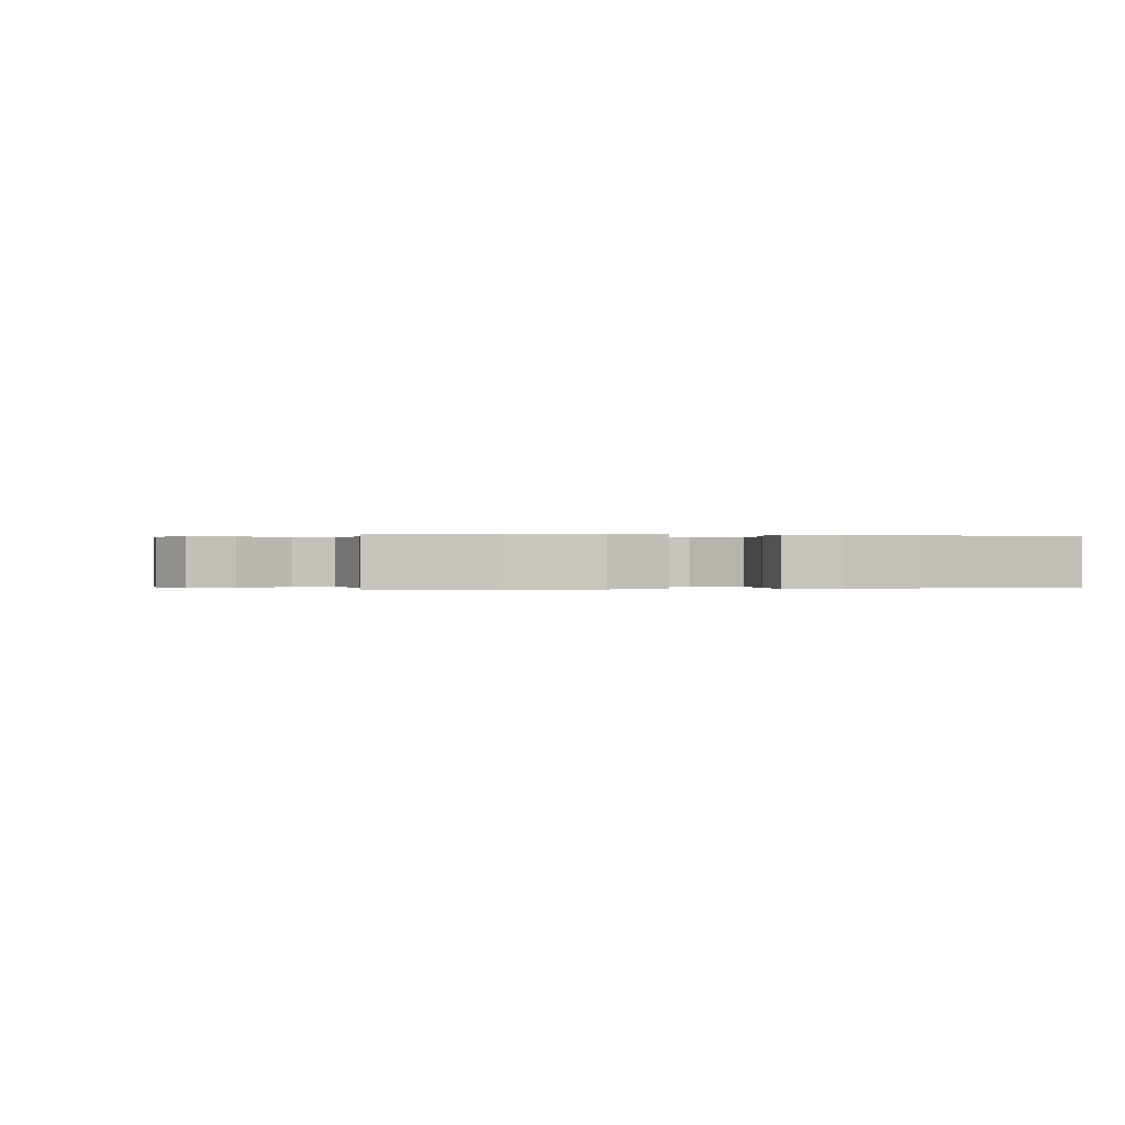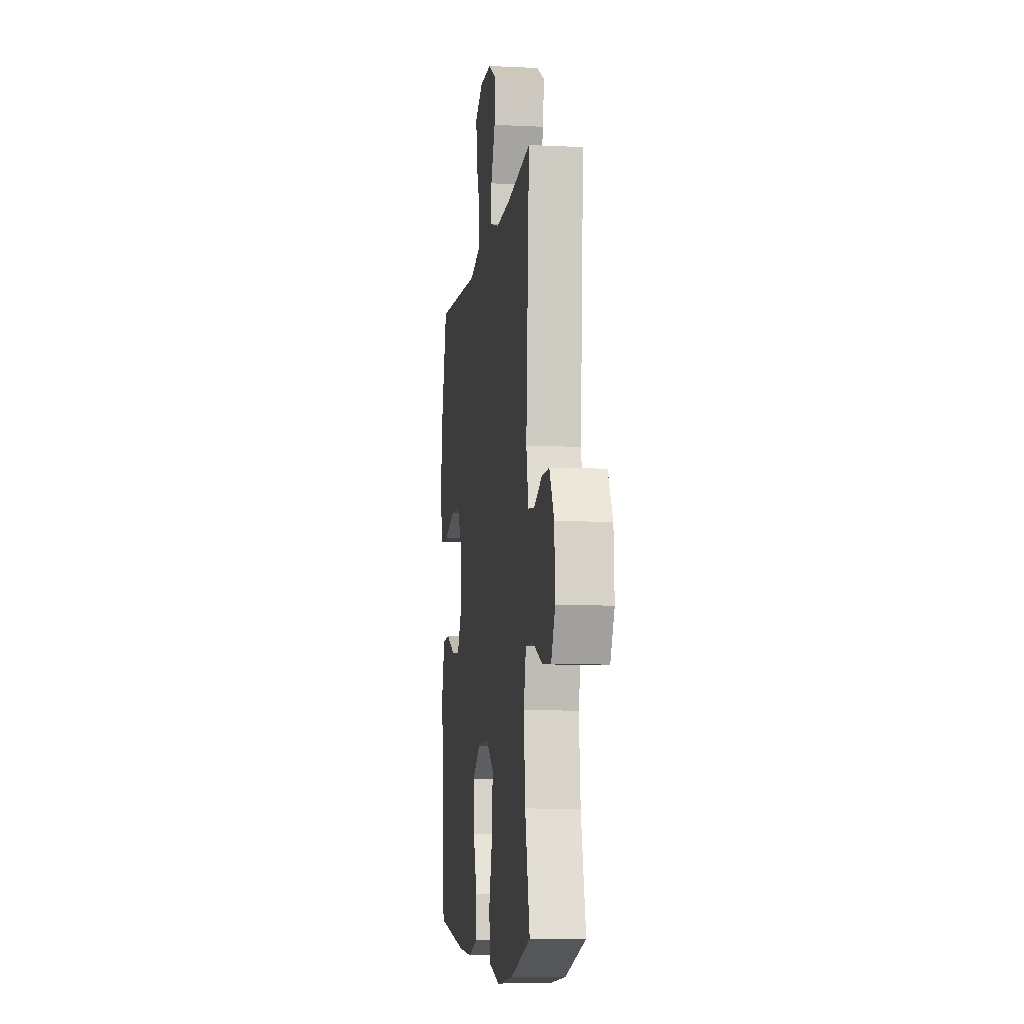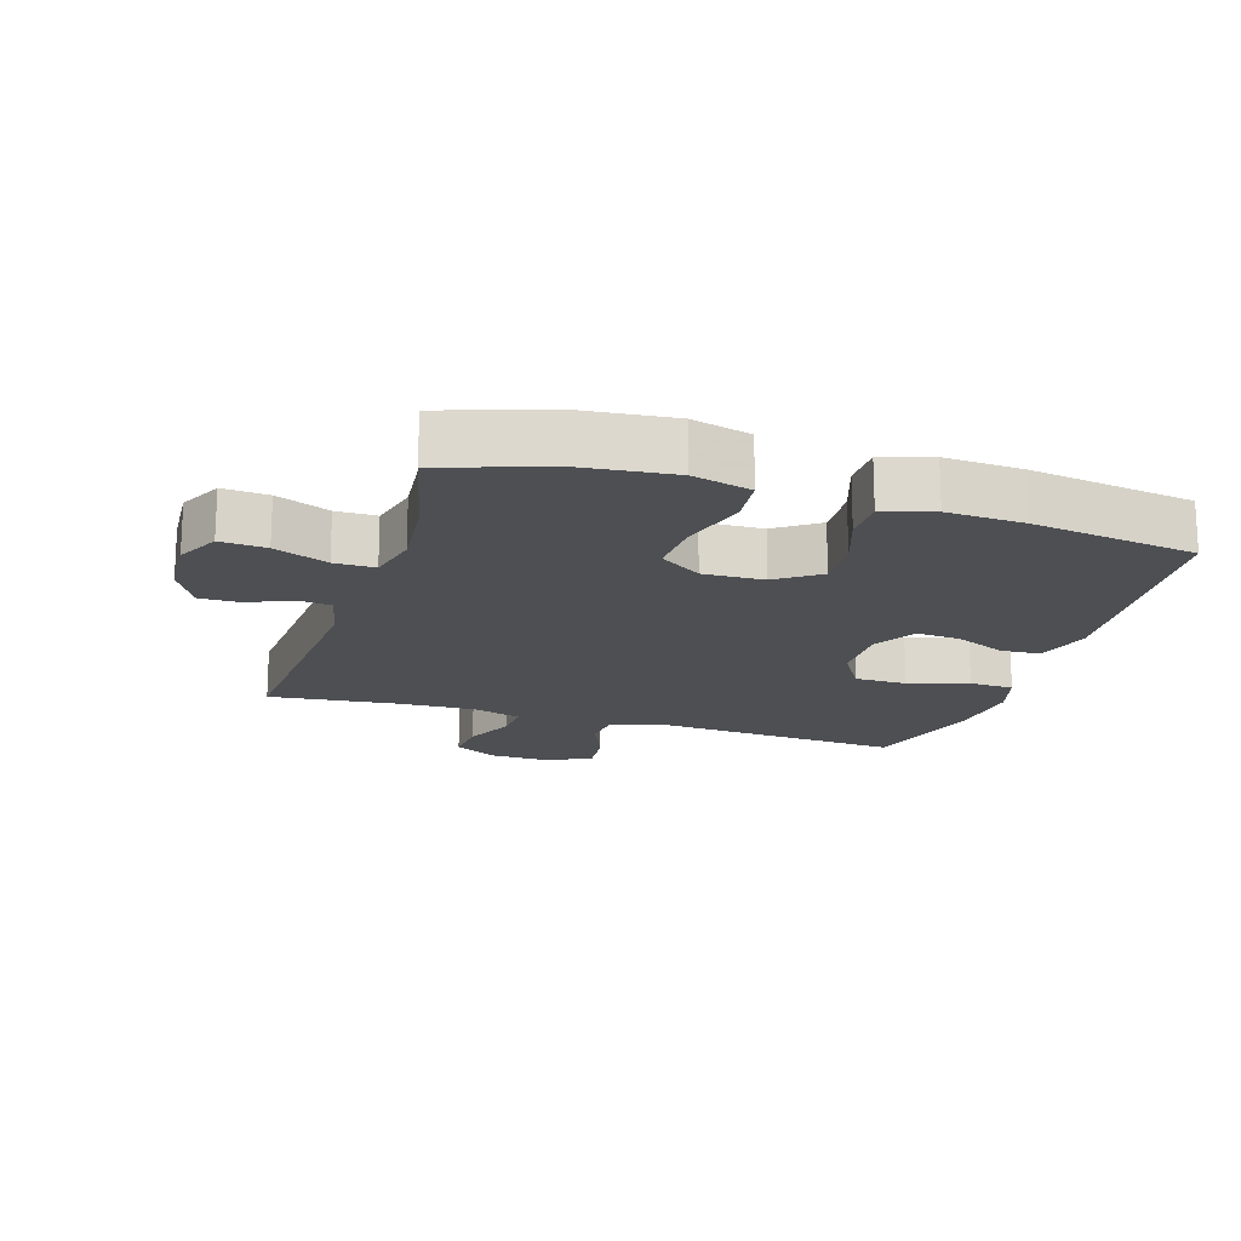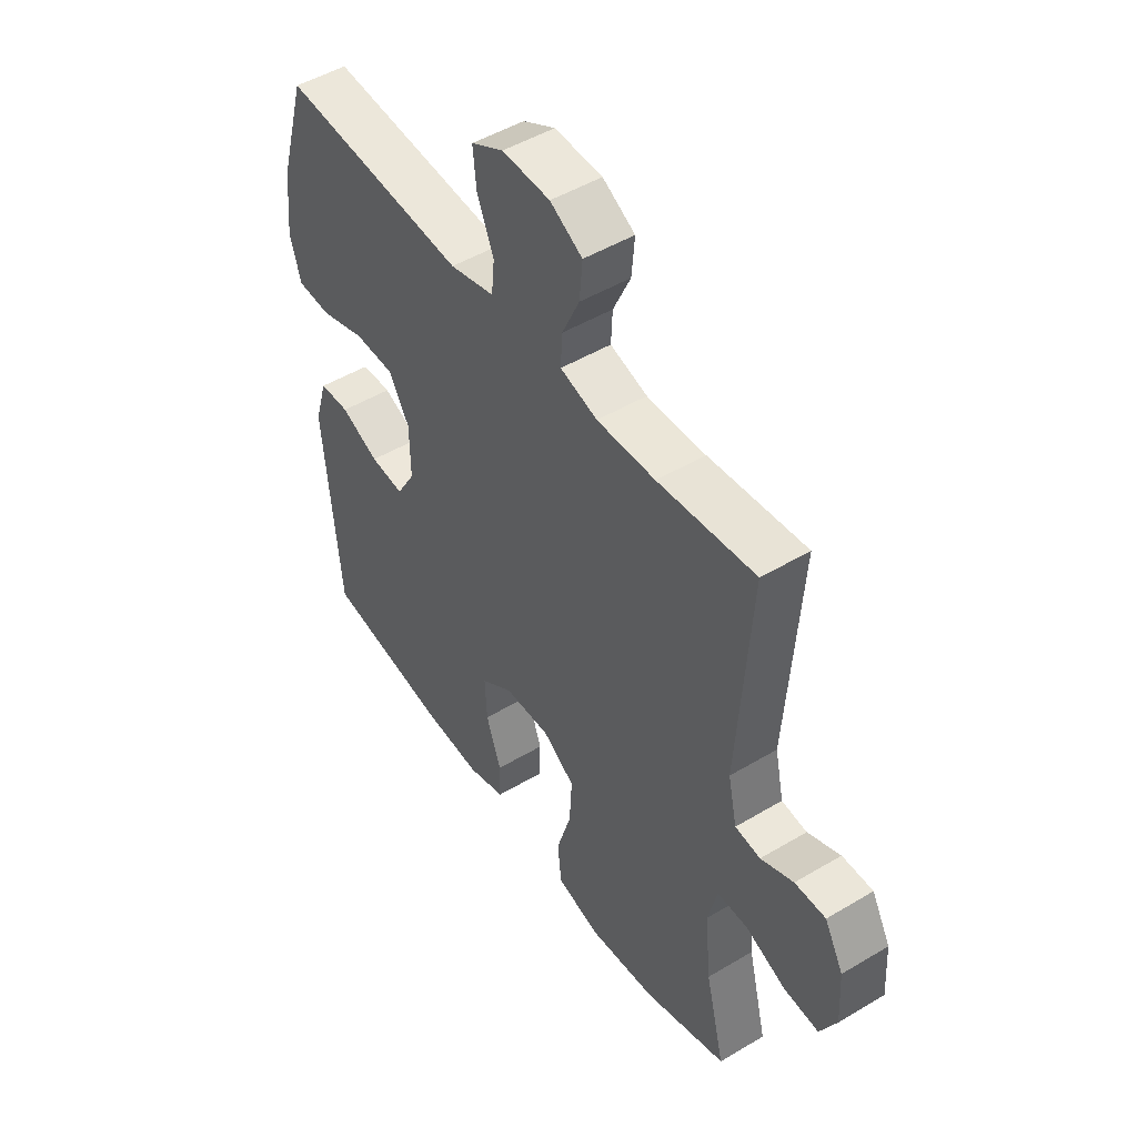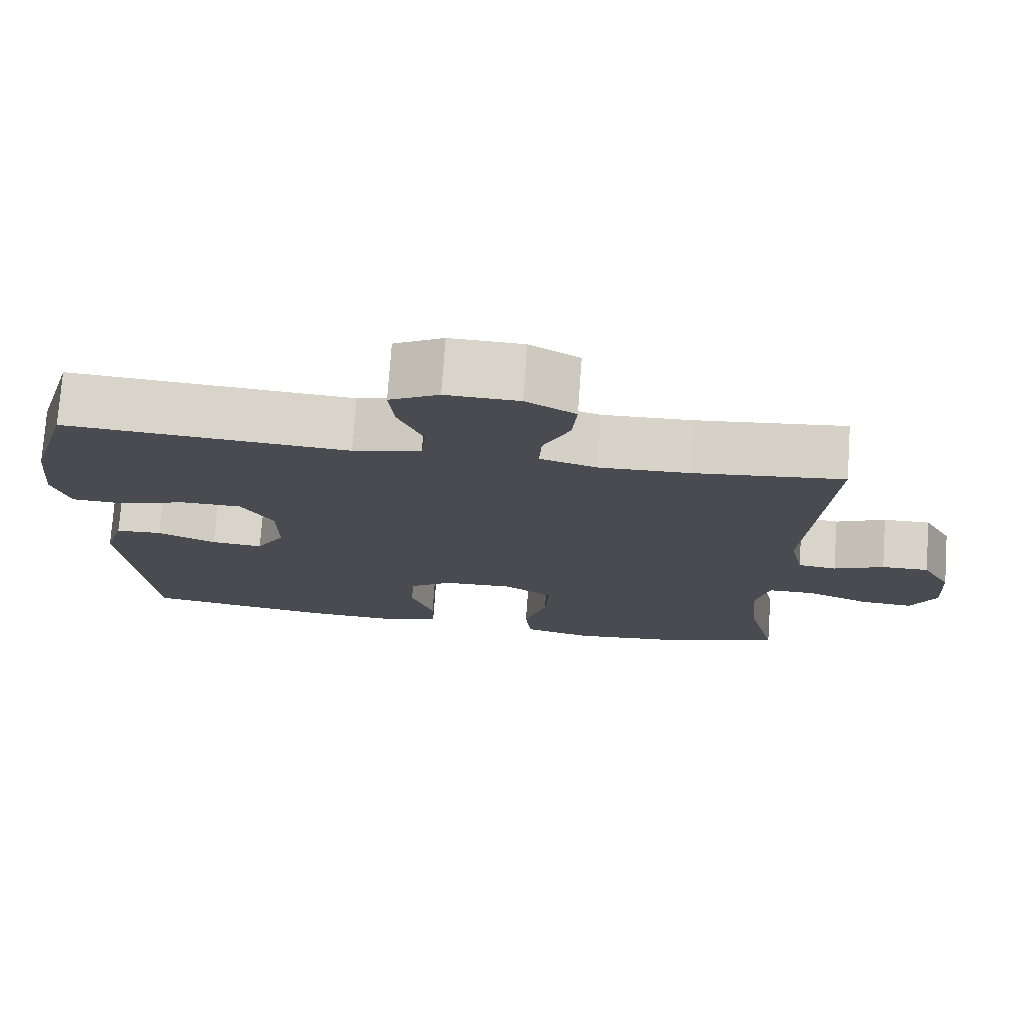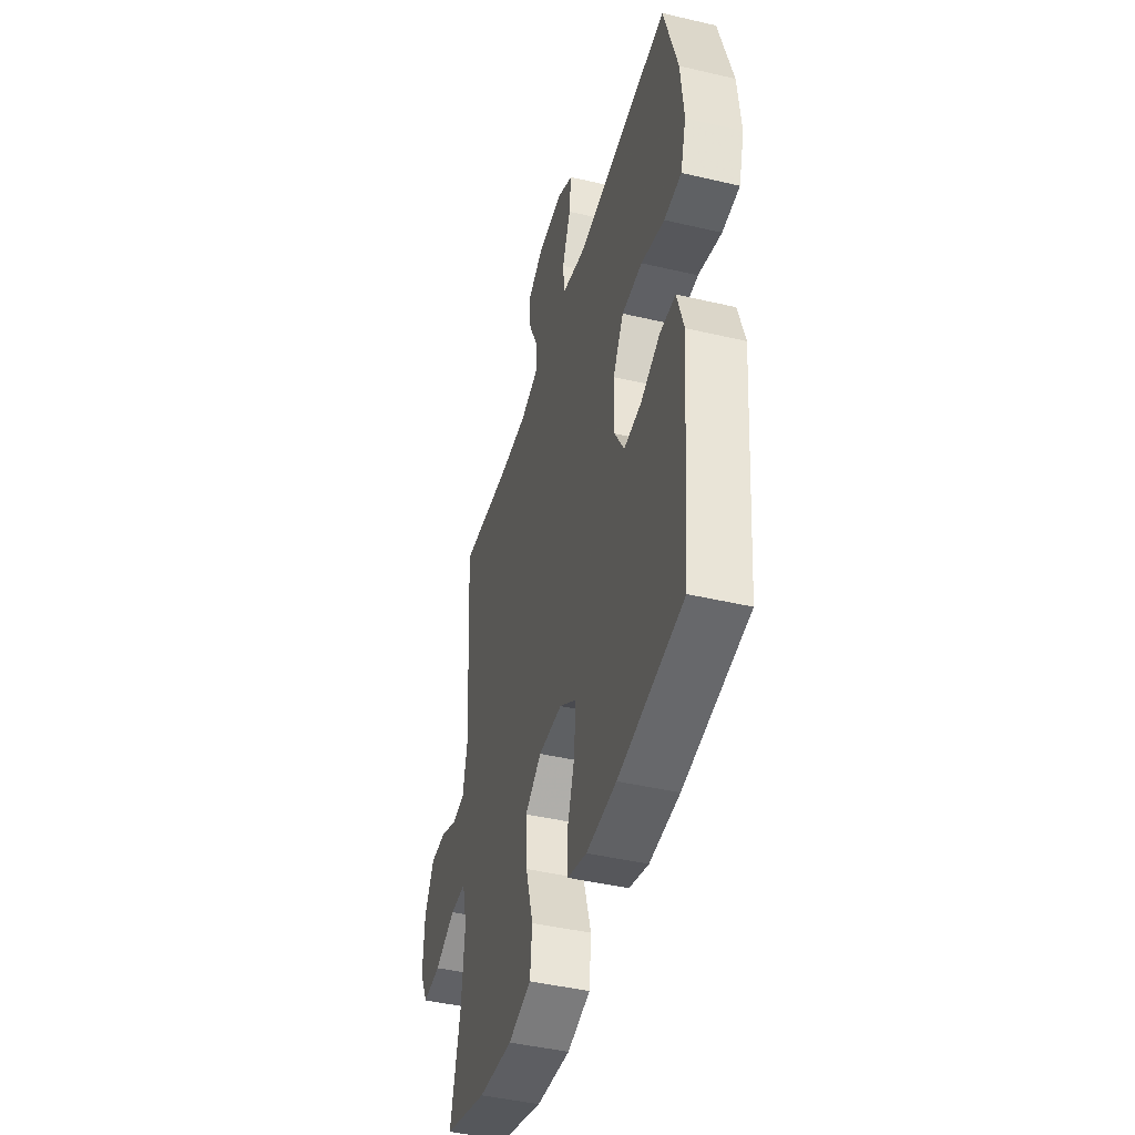
<metadata>
{"format":"obj","ext":"obj","renderer":"f3d","projection":"perspective","resolution":1024,"background":"white","views":[{"elev":-0.1,"azim":164.5,"up":"+Y"},{"elev":-8.0,"azim":82.4,"up":"+Z"},{"elev":-17.6,"azim":162.6,"up":"+Y"},{"elev":48.9,"azim":56.4,"up":"+Z"},{"elev":75.4,"azim":4.1,"up":"+Z"},{"elev":-44.3,"azim":-105.3,"up":"+Z"}]}
</metadata>
<code>
v 0.5 0.07 -0.5
v 0.332 0.07 -0.554
v 0.198 0.07 -0.568
v 0.108 0.07 -0.545
v 0.1 0.07 -0.469
v 0.13 0.07 -0.368
v 0.135 0.07 -0.281
v 0.071 0.07 -0.238
v -0.022 0.07 -0.241
v -0.087 0.07 -0.287
v -0.083 0.07 -0.366
v -0.053 0.07 -0.453
v -0.054 0.07 -0.519
v -0.13 0.07 -0.543
v -0.247 0.07 -0.537
v -0.5 0.07 -0.5
v -0.532 0.07 -0.134
v -0.506 0.07 -0.048
v -0.445 0.07 -0.045
v -0.368 0.07 -0.079
v -0.3 0.07 -0.085
v -0.262 0.07 -0.02
v -0.263 0.07 0.078
v -0.305 0.07 0.147
v -0.385 0.07 0.148
v -0.476 0.07 0.119
v -0.544 0.07 0.122
v -0.566 0.07 0.197
v -0.554 0.07 0.315
v -0.5 0.07 0.5
v -0.127 0.07 0.474
v -0.037 0.07 0.497
v -0.031 0.07 0.558
v -0.064 0.07 0.637
v -0.071 0.07 0.706
v -0.006 0.07 0.741
v 0.09 0.07 0.738
v 0.155 0.07 0.701
v 0.149 0.07 0.632
v 0.114 0.07 0.556
v 0.111 0.07 0.497
v 0.186 0.07 0.475
v 0.304 0.07 0.479
v 0.5 0.07 0.5
v 0.474 0.07 0.115
v 0.492 0.07 0.032
v 0.543 0.07 0.026
v 0.609 0.07 0.055
v 0.671 0.07 0.056
v 0.709 0.07 -0.013
v 0.715 0.07 -0.112
v 0.682 0.07 -0.178
v 0.612 0.07 -0.173
v 0.53 0.07 -0.139
v 0.468 0.07 -0.139
v 0.449 0.07 -0.218
v 0.461 0.07 -0.341
v 0.5 0 -0.5
v 0.332 0 -0.554
v 0.198 0 -0.568
v 0.108 0 -0.545
v 0.1 0 -0.469
v 0.13 0 -0.368
v 0.135 0 -0.281
v 0.071 0 -0.238
v -0.022 0 -0.241
v -0.087 0 -0.287
v -0.083 0 -0.366
v -0.053 0 -0.453
v -0.054 0 -0.519
v -0.13 0 -0.543
v -0.247 0 -0.537
v -0.5 0 -0.5
v -0.532 0 -0.134
v -0.506 0 -0.048
v -0.445 0 -0.045
v -0.368 0 -0.079
v -0.3 0 -0.085
v -0.262 0 -0.02
v -0.263 0 0.078
v -0.305 0 0.147
v -0.385 0 0.148
v -0.476 0 0.119
v -0.544 0 0.122
v -0.566 0 0.197
v -0.554 0 0.315
v -0.5 0 0.5
v -0.127 0 0.474
v -0.037 0 0.497
v -0.031 0 0.558
v -0.064 0 0.637
v -0.071 0 0.706
v -0.006 0 0.741
v 0.09 0 0.738
v 0.155 0 0.701
v 0.149 0 0.632
v 0.114 0 0.556
v 0.111 0 0.497
v 0.186 0 0.475
v 0.304 0 0.479
v 0.5 0 0.5
v 0.474 0 0.115
v 0.492 0 0.032
v 0.543 0 0.026
v 0.609 0 0.055
v 0.671 0 0.056
v 0.709 0 -0.013
v 0.715 0 -0.112
v 0.682 0 -0.178
v 0.612 0 -0.173
v 0.53 0 -0.139
v 0.468 0 -0.139
v 0.449 0 -0.218
v 0.461 0 -0.341
f 51 52 53 54
f 51 54 55
f 50 51 55
f 47 48 49 50
f 46 47 50 55
f 45 46 55 56
f 43 44 45 56
f 37 38 39 40
f 37 40 41
f 36 37 41
f 33 34 35 36
f 32 33 36 41
f 31 32 41 42
f 29 30 31
f 28 29 31 42
f 25 26 27 28
f 24 25 28 42
f 17 18 19 20
f 17 20 21
f 16 17 21
f 15 16 21 22
f 11 12 13 14
f 10 11 14 15
f 3 4 5 6
f 3 6 7
f 57 1 2 3
f 57 3 7
f 56 57 7 8
f 43 56 8 9
f 23 24 42 43
f 23 43 9 10
f 10 15 22 23
f 111 110 109 108
f 112 111 108
f 112 108 107
f 107 106 105 104
f 112 107 104 103
f 113 112 103 102
f 113 102 101 100
f 97 96 95 94
f 98 97 94
f 98 94 93
f 93 92 91 90
f 98 93 90 89
f 99 98 89 88
f 88 87 86
f 99 88 86 85
f 85 84 83 82
f 99 85 82 81
f 77 76 75 74
f 78 77 74
f 78 74 73
f 79 78 73 72
f 71 70 69 68
f 72 71 68 67
f 63 62 61 60
f 64 63 60
f 60 59 58 114
f 64 60 114
f 65 64 114 113
f 66 65 113 100
f 100 99 81 80
f 67 66 100 80
f 80 79 72 67
f 1 58 59 2
f 2 59 60 3
f 3 60 61 4
f 4 61 62 5
f 5 62 63 6
f 6 63 64 7
f 7 64 65 8
f 8 65 66 9
f 9 66 67 10
f 10 67 68 11
f 11 68 69 12
f 12 69 70 13
f 13 70 71 14
f 14 71 72 15
f 15 72 73 16
f 16 73 74 17
f 17 74 75 18
f 18 75 76 19
f 19 76 77 20
f 20 77 78 21
f 21 78 79 22
f 22 79 80 23
f 23 80 81 24
f 24 81 82 25
f 25 82 83 26
f 26 83 84 27
f 27 84 85 28
f 28 85 86 29
f 29 86 87 30
f 30 87 88 31
f 31 88 89 32
f 32 89 90 33
f 33 90 91 34
f 34 91 92 35
f 35 92 93 36
f 36 93 94 37
f 37 94 95 38
f 38 95 96 39
f 39 96 97 40
f 40 97 98 41
f 41 98 99 42
f 42 99 100 43
f 43 100 101 44
f 44 101 102 45
f 45 102 103 46
f 46 103 104 47
f 47 104 105 48
f 48 105 106 49
f 49 106 107 50
f 50 107 108 51
f 51 108 109 52
f 52 109 110 53
f 53 110 111 54
f 54 111 112 55
f 55 112 113 56
f 56 113 114 57
f 57 114 58 1

</code>
